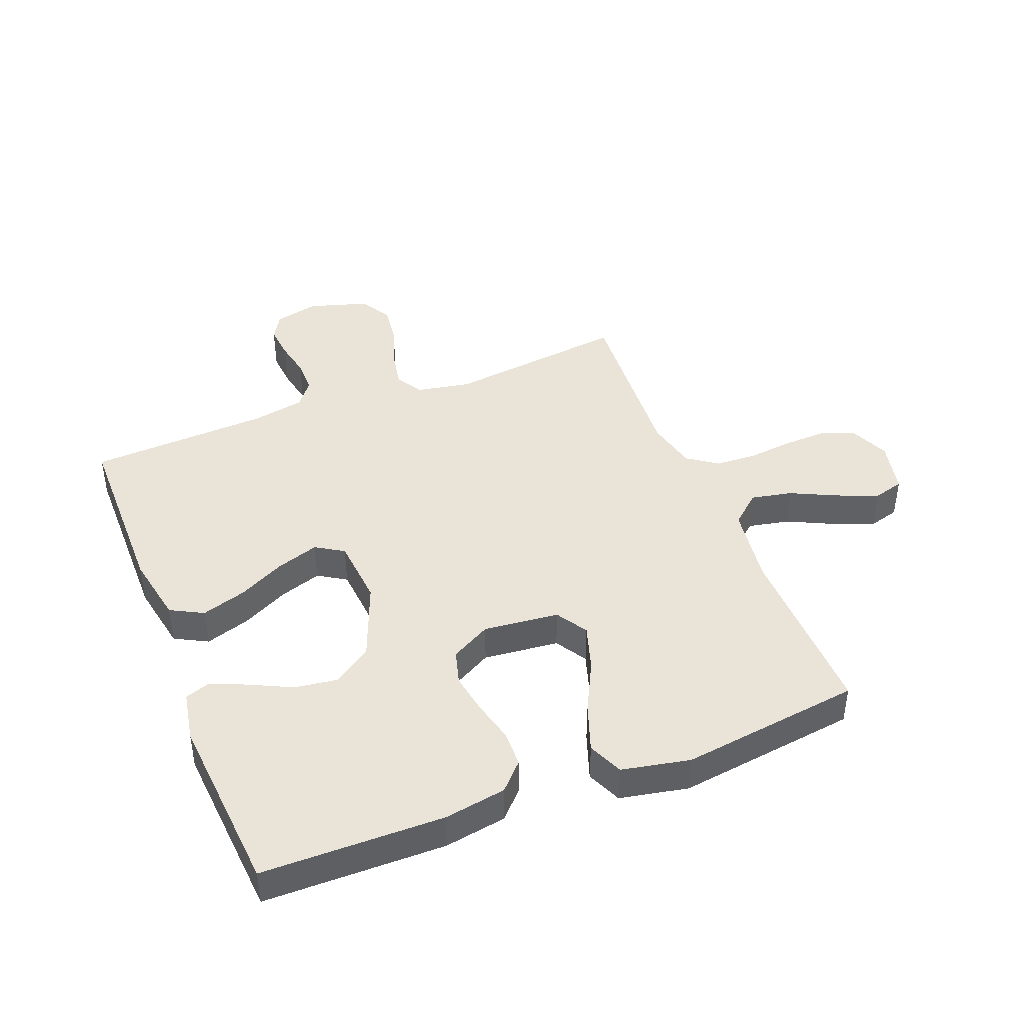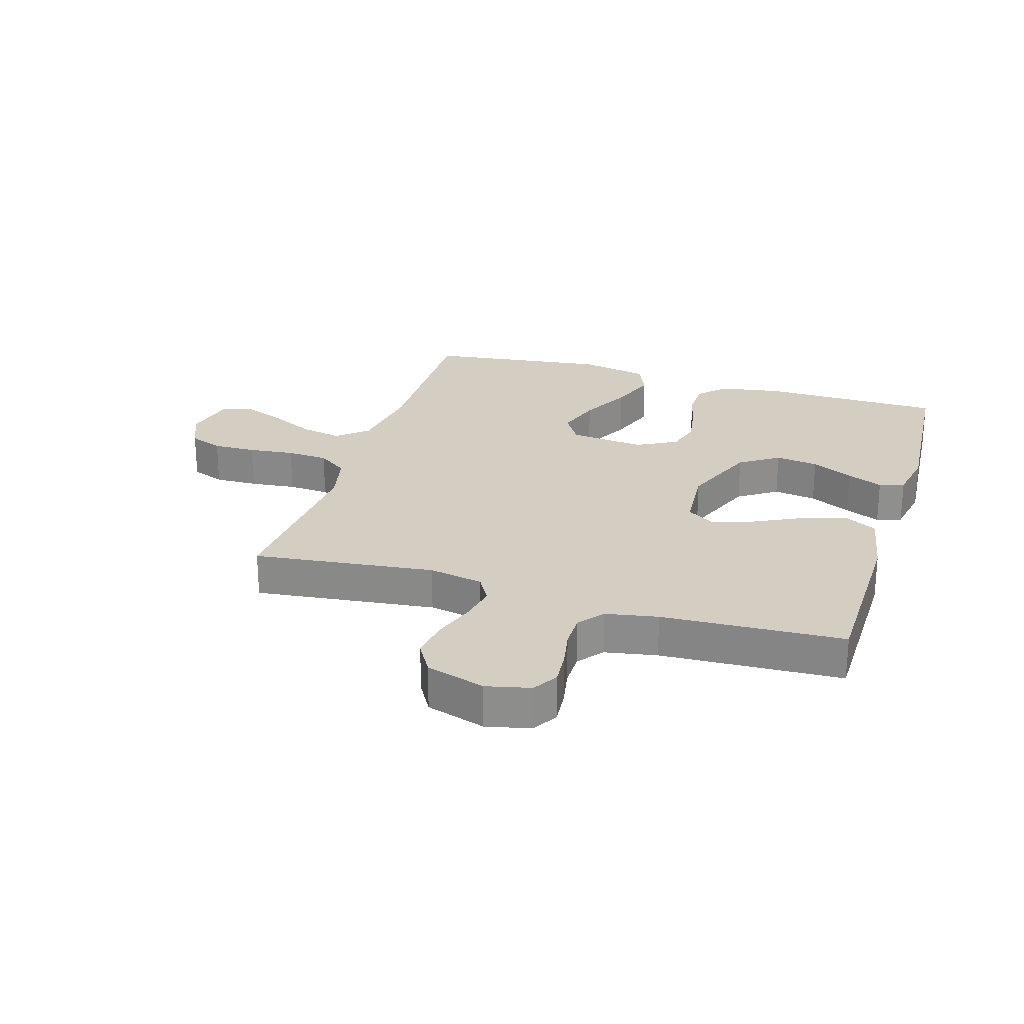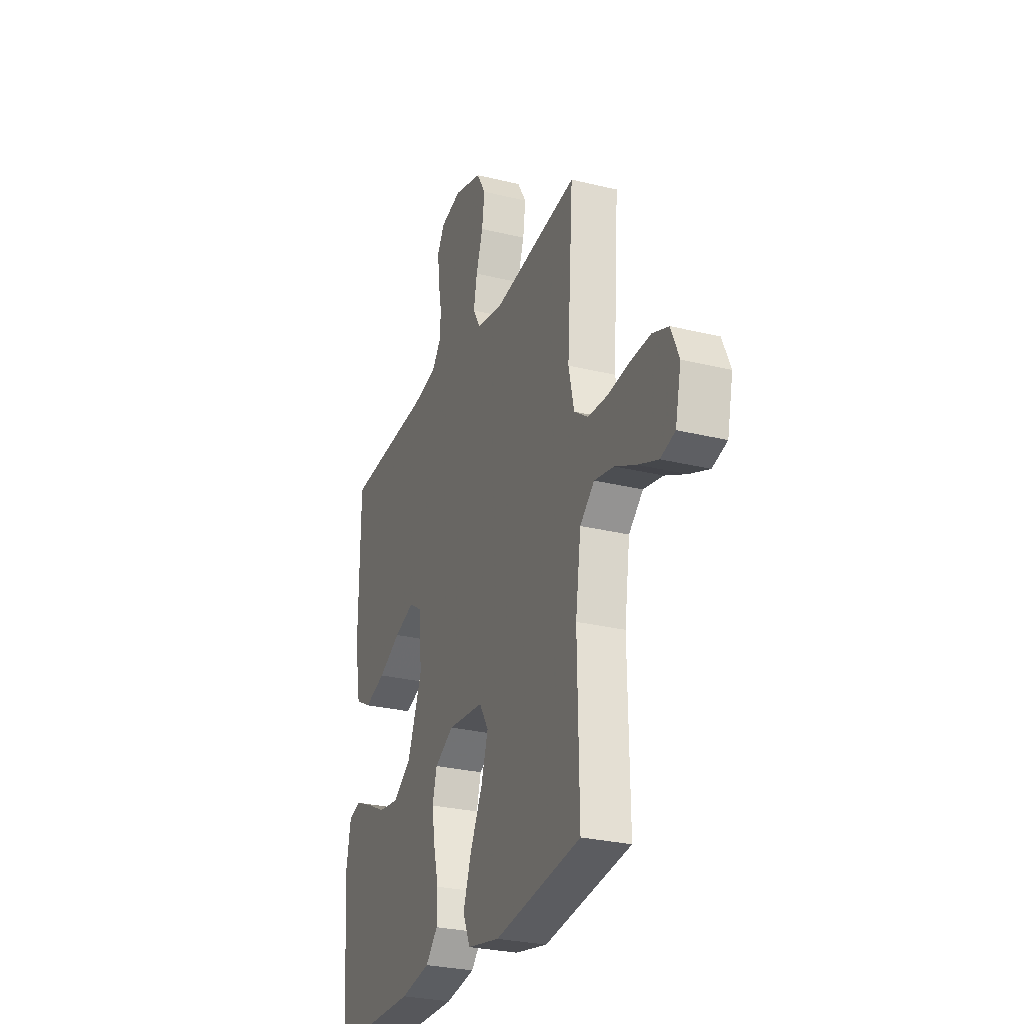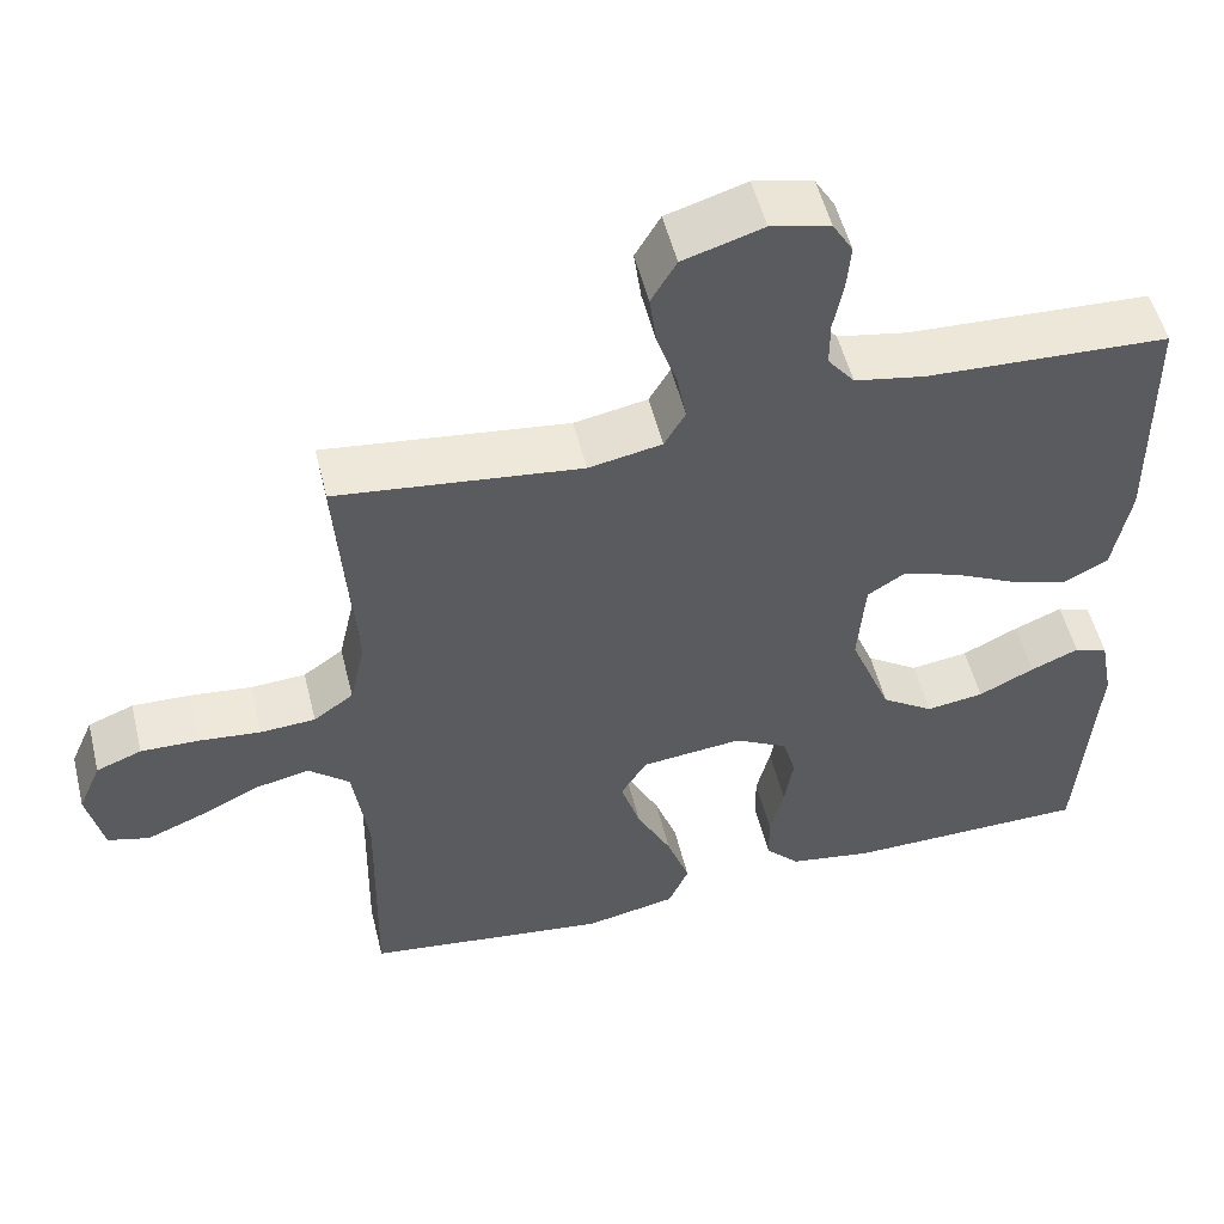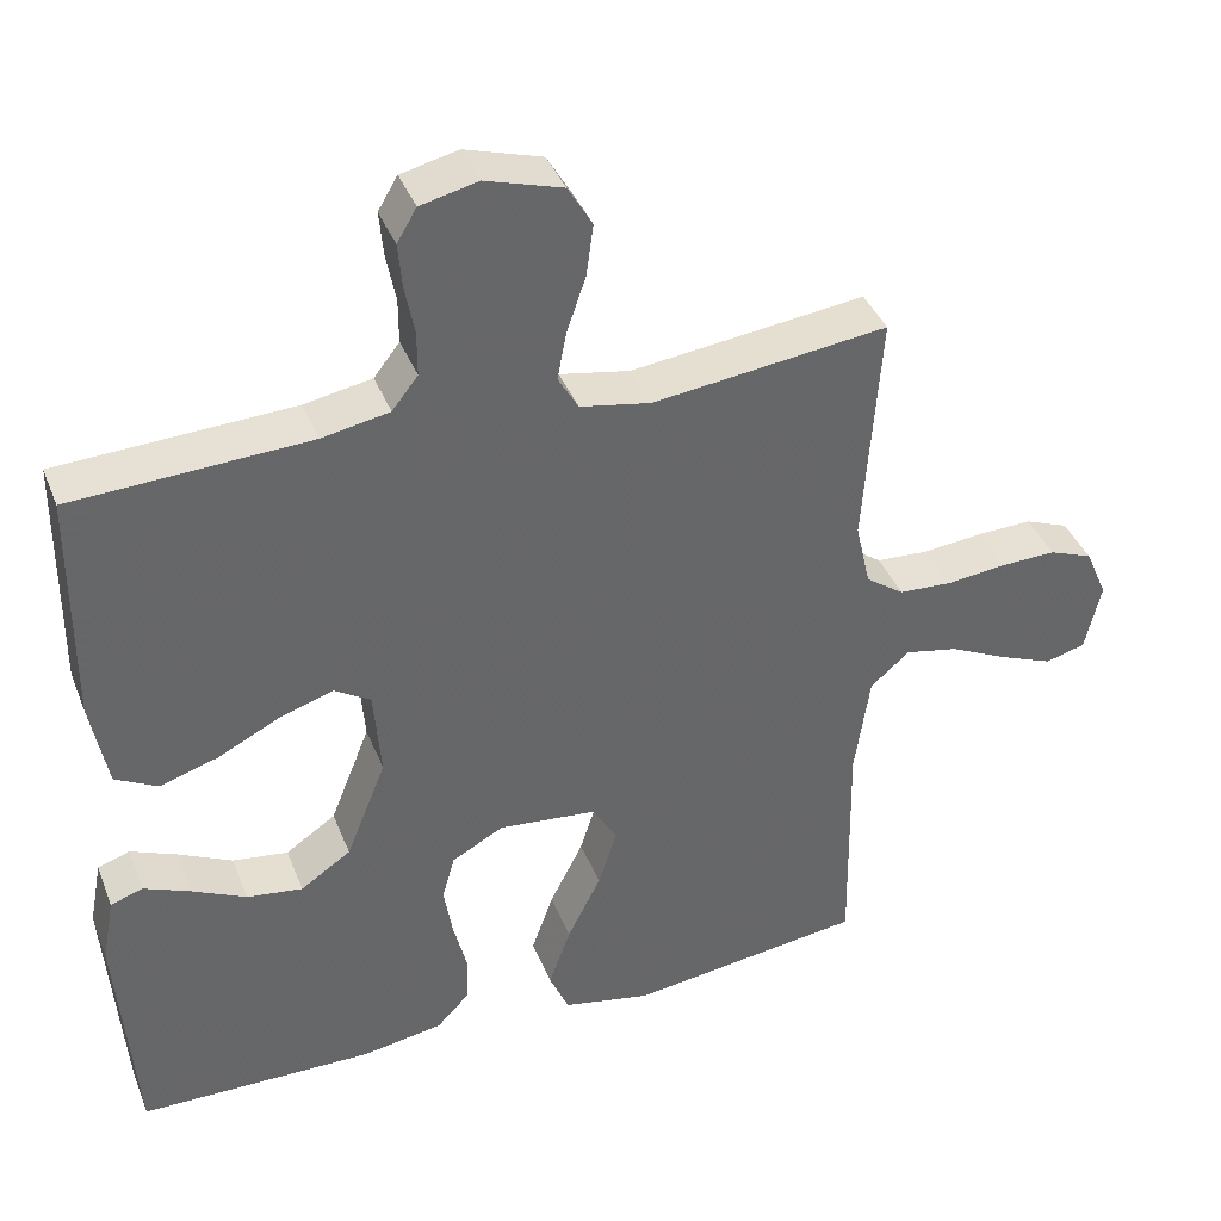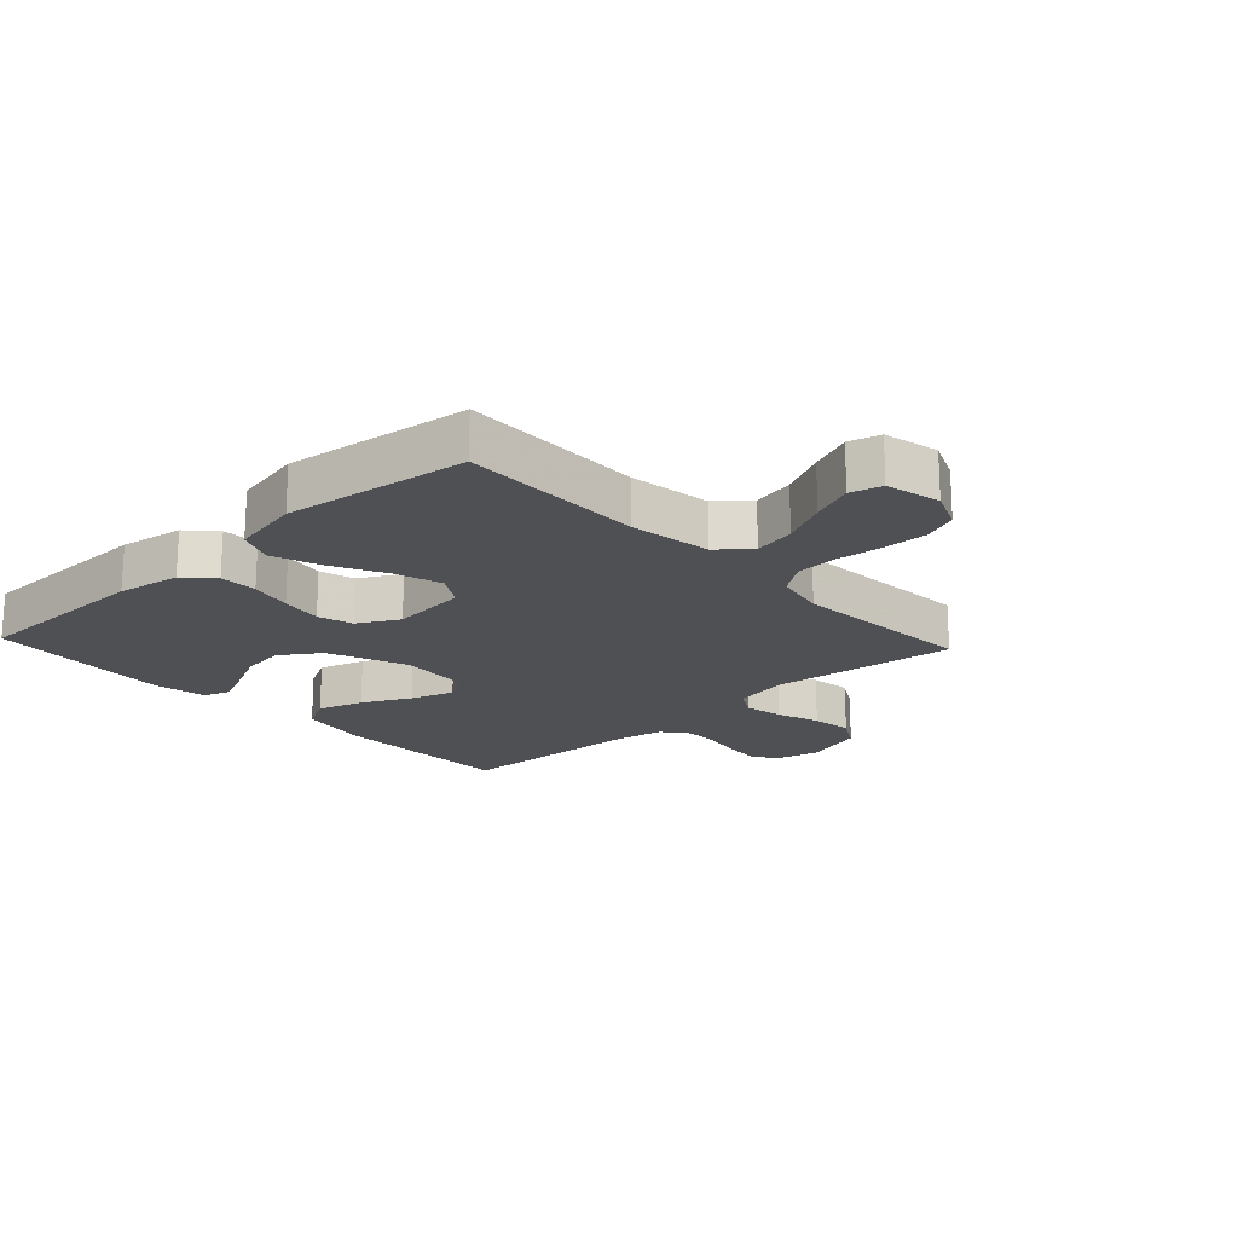
<metadata>
{"format":"obj","ext":"obj","renderer":"f3d","projection":"perspective","resolution":1024,"background":"white","views":[{"elev":42.9,"azim":158.4,"up":"+Y"},{"elev":25.0,"azim":17.1,"up":"+Y"},{"elev":-27.9,"azim":-110.5,"up":"+Z"},{"elev":52.9,"azim":-13.8,"up":"+Z"},{"elev":39.4,"azim":159.6,"up":"+Z"},{"elev":-19.0,"azim":-137.1,"up":"+Y"}]}
</metadata>
<code>
v 0.5 0.07 -0.5
v 0.2 0.07 -0.504
v 0.097 0.07 -0.487
v 0.055 0.07 -0.443
v 0.054 0.07 -0.382
v 0.071 0.07 -0.313
v 0.082 0.07 -0.246
v 0.066 0.07 -0.189
v 0 0.07 -0.153
v -0.125 0.07 -0.166
v -0.157 0.07 -0.218
v -0.133 0.07 -0.294
v -0.09 0.07 -0.379
v -0.062 0.07 -0.458
v -0.087 0.07 -0.516
v -0.2 0.07 -0.539
v -0.5 0.07 -0.5
v -0.495 0.07 -0.2
v -0.514 0.07 -0.068
v -0.564 0.07 -0.025
v -0.632 0.07 -0.039
v -0.706 0.07 -0.075
v -0.775 0.07 -0.103
v -0.826 0.07 -0.089
v -0.846 0.07 0
v -0.818 0.07 0.065
v -0.762 0.07 0.087
v -0.691 0.07 0.085
v -0.615 0.07 0.077
v -0.547 0.07 0.081
v -0.498 0.07 0.116
v -0.479 0.07 0.2
v -0.5 0.07 0.5
v -0.2 0.07 0.464
v -0.11 0.07 0.481
v -0.084 0.07 0.526
v -0.096 0.07 0.588
v -0.12 0.07 0.658
v -0.129 0.07 0.724
v -0.098 0.07 0.777
v 0 0.07 0.807
v 0.073 0.07 0.79
v 0.098 0.07 0.748
v 0.093 0.07 0.691
v 0.081 0.07 0.629
v 0.081 0.07 0.572
v 0.114 0.07 0.53
v 0.2 0.07 0.514
v 0.5 0.07 0.5
v 0.503 0.07 0.2
v 0.482 0.07 0.086
v 0.428 0.07 0.057
v 0.354 0.07 0.08
v 0.276 0.07 0.119
v 0.206 0.07 0.142
v 0.16 0.07 0.113
v 0.151 0.07 0
v 0.202 0.07 -0.128
v 0.266 0.07 -0.171
v 0.337 0.07 -0.161
v 0.406 0.07 -0.127
v 0.465 0.07 -0.102
v 0.506 0.07 -0.116
v 0.522 0.07 -0.2
v 0.5 0 -0.5
v 0.2 0 -0.504
v 0.097 0 -0.487
v 0.055 0 -0.443
v 0.054 0 -0.382
v 0.071 0 -0.313
v 0.082 0 -0.246
v 0.066 0 -0.189
v 0 0 -0.153
v -0.125 0 -0.166
v -0.157 0 -0.218
v -0.133 0 -0.294
v -0.09 0 -0.379
v -0.062 0 -0.458
v -0.087 0 -0.516
v -0.2 0 -0.539
v -0.5 0 -0.5
v -0.495 0 -0.2
v -0.514 0 -0.068
v -0.564 0 -0.025
v -0.632 0 -0.039
v -0.706 0 -0.075
v -0.775 0 -0.103
v -0.826 0 -0.089
v -0.846 0 0
v -0.818 0 0.065
v -0.762 0 0.087
v -0.691 0 0.085
v -0.615 0 0.077
v -0.547 0 0.081
v -0.498 0 0.116
v -0.479 0 0.2
v -0.5 0 0.5
v -0.2 0 0.464
v -0.11 0 0.481
v -0.084 0 0.526
v -0.096 0 0.588
v -0.12 0 0.658
v -0.129 0 0.724
v -0.098 0 0.777
v 0 0 0.807
v 0.073 0 0.79
v 0.098 0 0.748
v 0.093 0 0.691
v 0.081 0 0.629
v 0.081 0 0.572
v 0.114 0 0.53
v 0.2 0 0.514
v 0.5 0 0.5
v 0.503 0 0.2
v 0.482 0 0.086
v 0.428 0 0.057
v 0.354 0 0.08
v 0.276 0 0.119
v 0.206 0 0.142
v 0.16 0 0.113
v 0.151 0 0
v 0.202 0 -0.128
v 0.266 0 -0.171
v 0.337 0 -0.161
v 0.406 0 -0.127
v 0.465 0 -0.102
v 0.506 0 -0.116
v 0.522 0 -0.2
f 4 5 6
f 3 4 6
f 2 3 6
f 1 2 6
f 64 1 6
f 63 64 6
f 62 63 6
f 61 62 6
f 60 61 6
f 59 60 6 7
f 58 59 7 8
f 57 58 8 9
f 56 57 9 10
f 52 53 54
f 51 52 54
f 50 51 54
f 49 50 54
f 48 49 54
f 47 48 54 55
f 46 47 55 56
f 43 44 45
f 42 43 45
f 41 42 45
f 40 41 45
f 39 40 45
f 38 39 45
f 37 38 45
f 36 37 45 46
f 46 56 10
f 36 46 10
f 35 36 10
f 32 33 34
f 35 10 11
f 34 35 11
f 32 34 11
f 31 32 11
f 27 28 29
f 26 27 29
f 25 26 29
f 24 25 29
f 23 24 29
f 22 23 29
f 21 22 29
f 20 21 29 30
f 31 11 12
f 30 31 12
f 20 30 12
f 19 20 12
f 16 17 18
f 16 18 19
f 15 16 19
f 14 15 19
f 13 14 19
f 12 13 19
f 70 69 68
f 70 68 67
f 70 67 66
f 70 66 65
f 70 65 128
f 70 128 127
f 70 127 126
f 70 126 125
f 70 125 124
f 71 70 124 123
f 72 71 123 122
f 73 72 122 121
f 74 73 121 120
f 118 117 116
f 118 116 115
f 118 115 114
f 118 114 113
f 118 113 112
f 119 118 112 111
f 120 119 111 110
f 109 108 107
f 109 107 106
f 109 106 105
f 109 105 104
f 109 104 103
f 109 103 102
f 109 102 101
f 110 109 101 100
f 74 120 110
f 74 110 100
f 74 100 99
f 98 97 96
f 75 74 99
f 75 99 98
f 75 98 96
f 75 96 95
f 93 92 91
f 93 91 90
f 93 90 89
f 93 89 88
f 93 88 87
f 93 87 86
f 93 86 85
f 94 93 85 84
f 76 75 95
f 76 95 94
f 76 94 84
f 76 84 83
f 82 81 80
f 83 82 80
f 83 80 79
f 83 79 78
f 83 78 77
f 83 77 76
f 1 65 66 2
f 2 66 67 3
f 3 67 68 4
f 4 68 69 5
f 5 69 70 6
f 6 70 71 7
f 7 71 72 8
f 8 72 73 9
f 9 73 74 10
f 10 74 75 11
f 11 75 76 12
f 12 76 77 13
f 13 77 78 14
f 14 78 79 15
f 15 79 80 16
f 16 80 81 17
f 17 81 82 18
f 18 82 83 19
f 19 83 84 20
f 20 84 85 21
f 21 85 86 22
f 22 86 87 23
f 23 87 88 24
f 24 88 89 25
f 25 89 90 26
f 26 90 91 27
f 27 91 92 28
f 28 92 93 29
f 29 93 94 30
f 30 94 95 31
f 31 95 96 32
f 32 96 97 33
f 33 97 98 34
f 34 98 99 35
f 35 99 100 36
f 36 100 101 37
f 37 101 102 38
f 38 102 103 39
f 39 103 104 40
f 40 104 105 41
f 41 105 106 42
f 42 106 107 43
f 43 107 108 44
f 44 108 109 45
f 45 109 110 46
f 46 110 111 47
f 47 111 112 48
f 48 112 113 49
f 49 113 114 50
f 50 114 115 51
f 51 115 116 52
f 52 116 117 53
f 53 117 118 54
f 54 118 119 55
f 55 119 120 56
f 56 120 121 57
f 57 121 122 58
f 58 122 123 59
f 59 123 124 60
f 60 124 125 61
f 61 125 126 62
f 62 126 127 63
f 63 127 128 64
f 64 128 65 1

</code>
